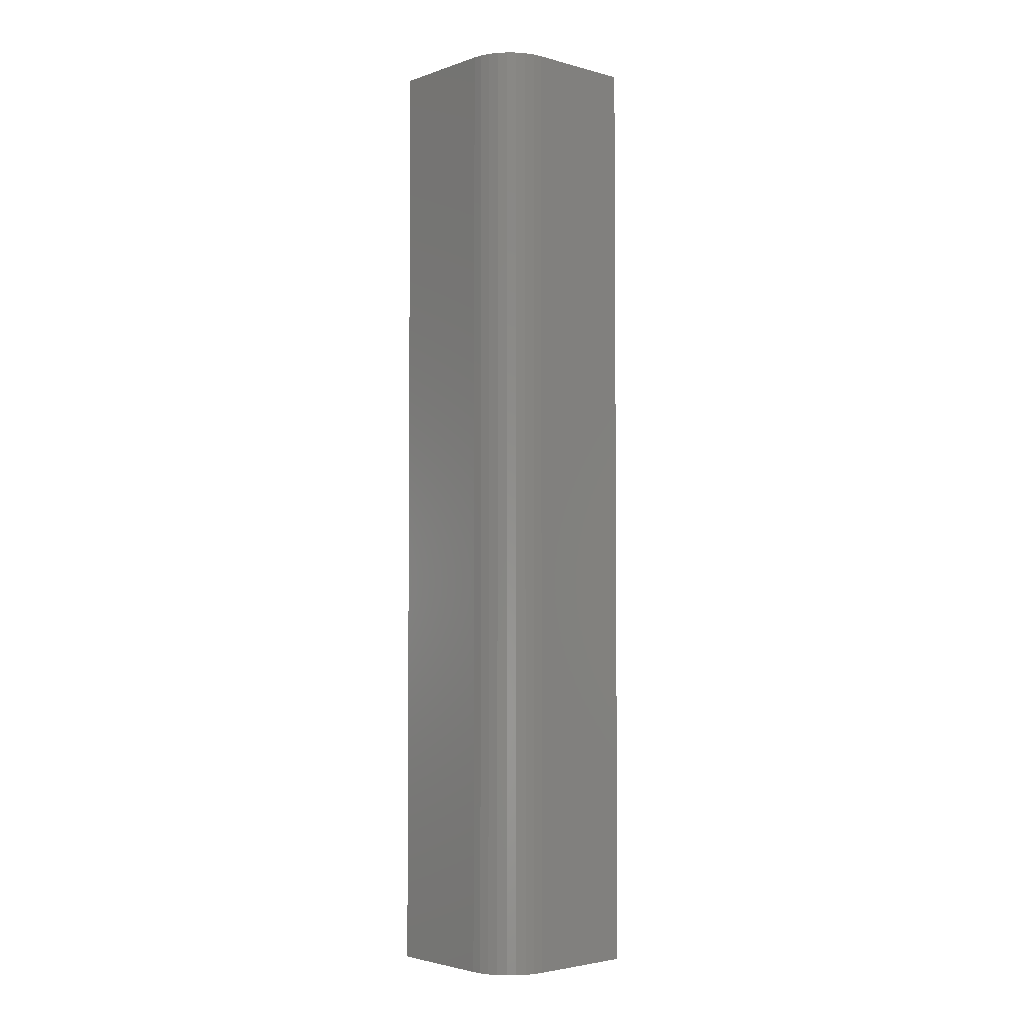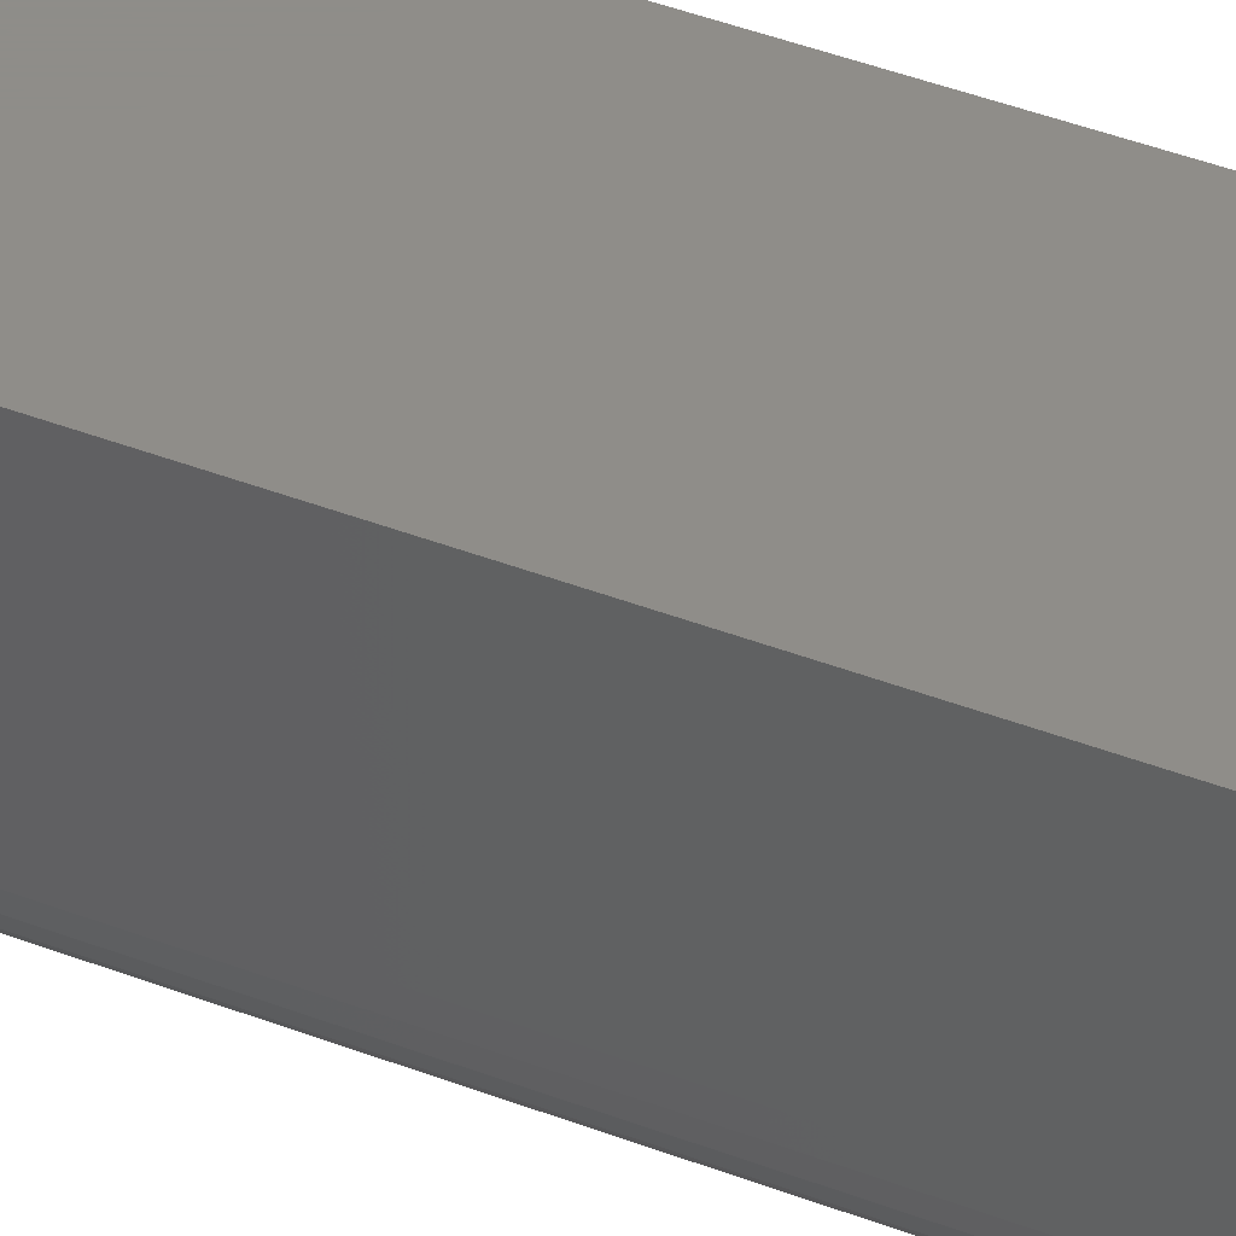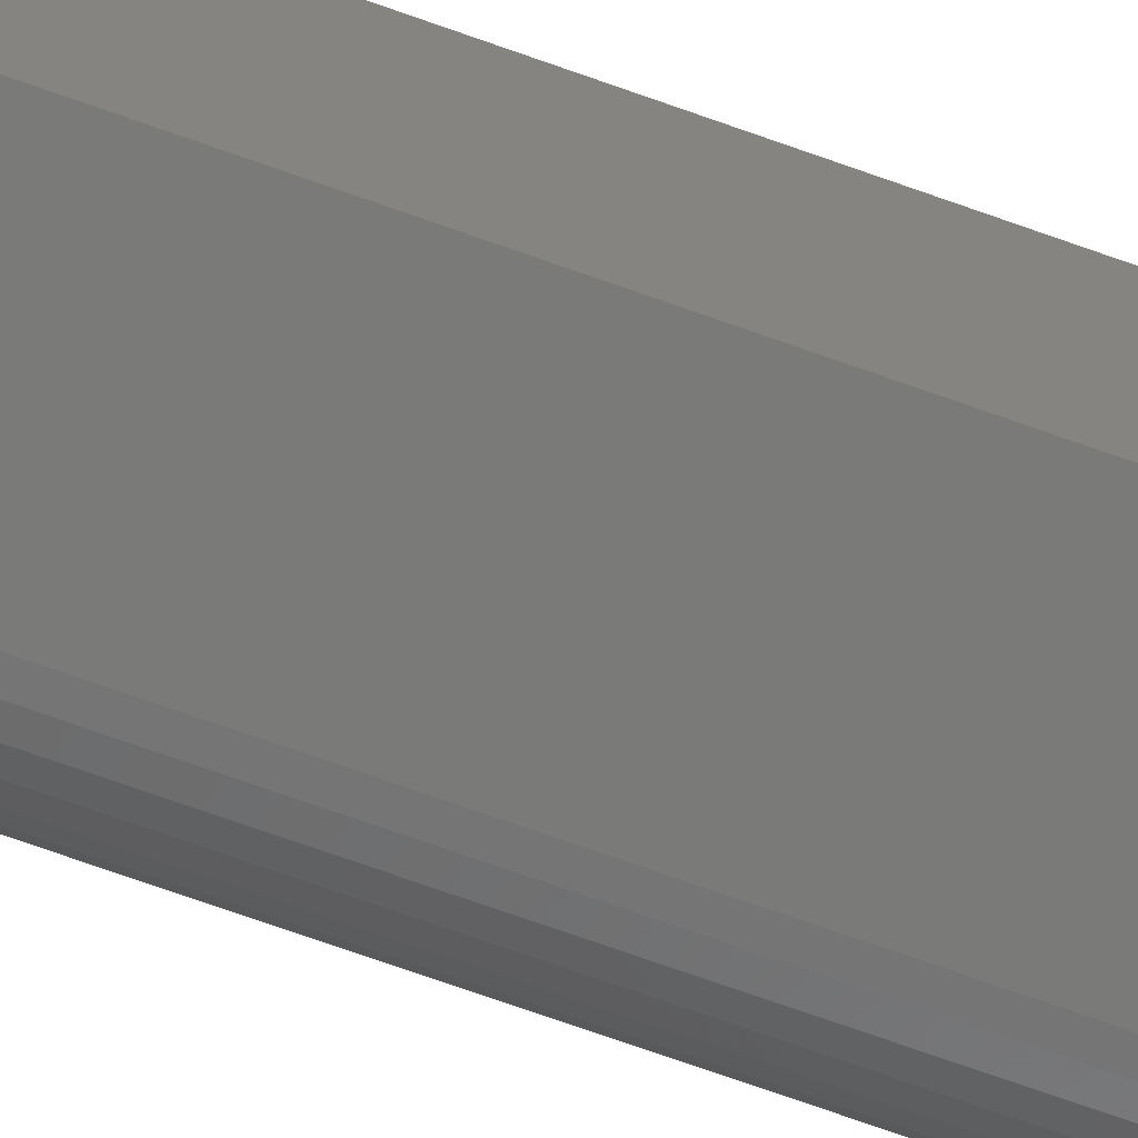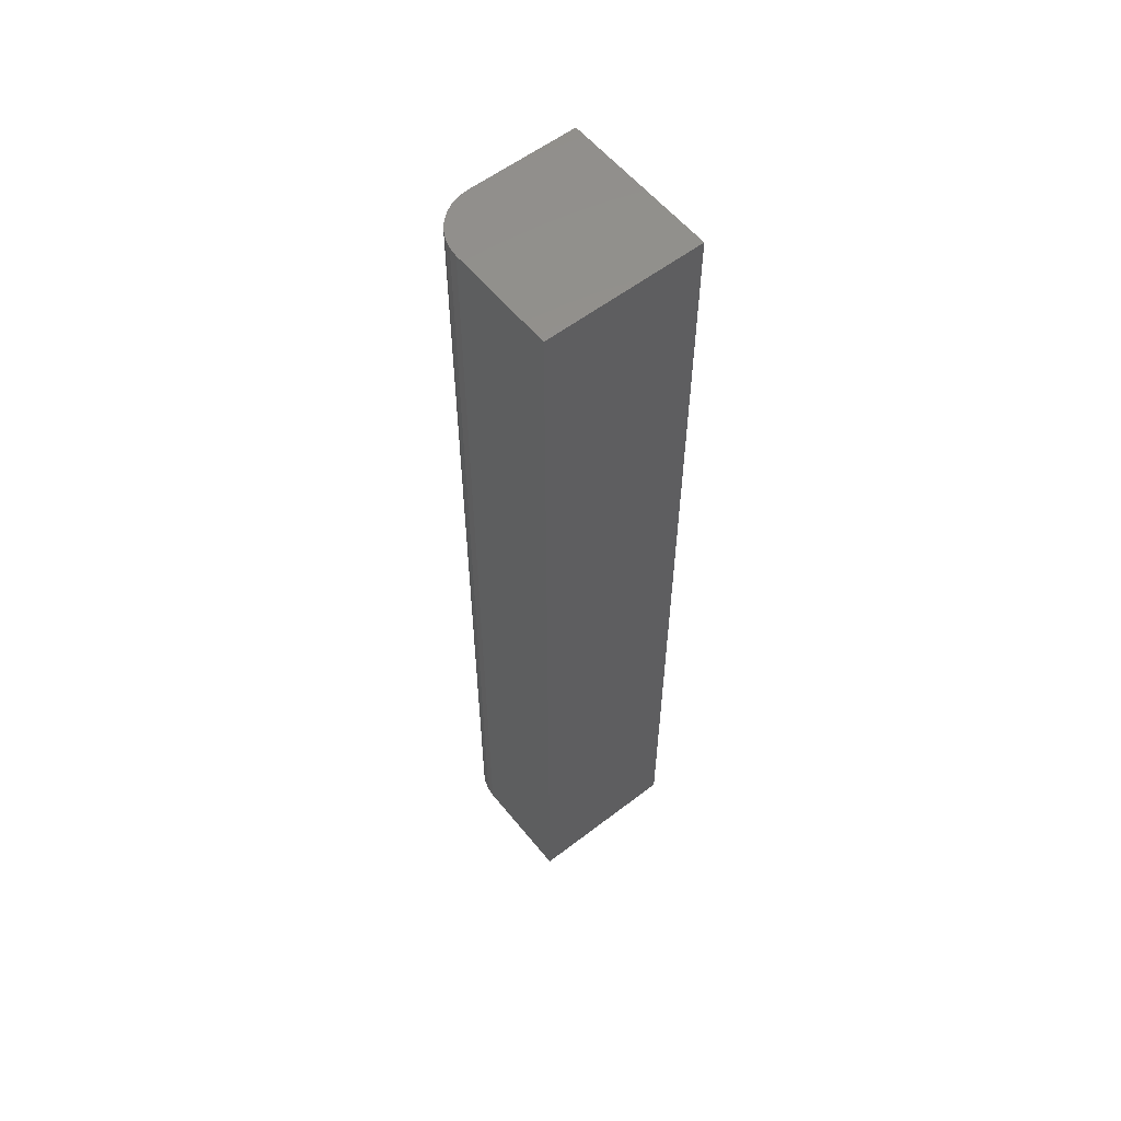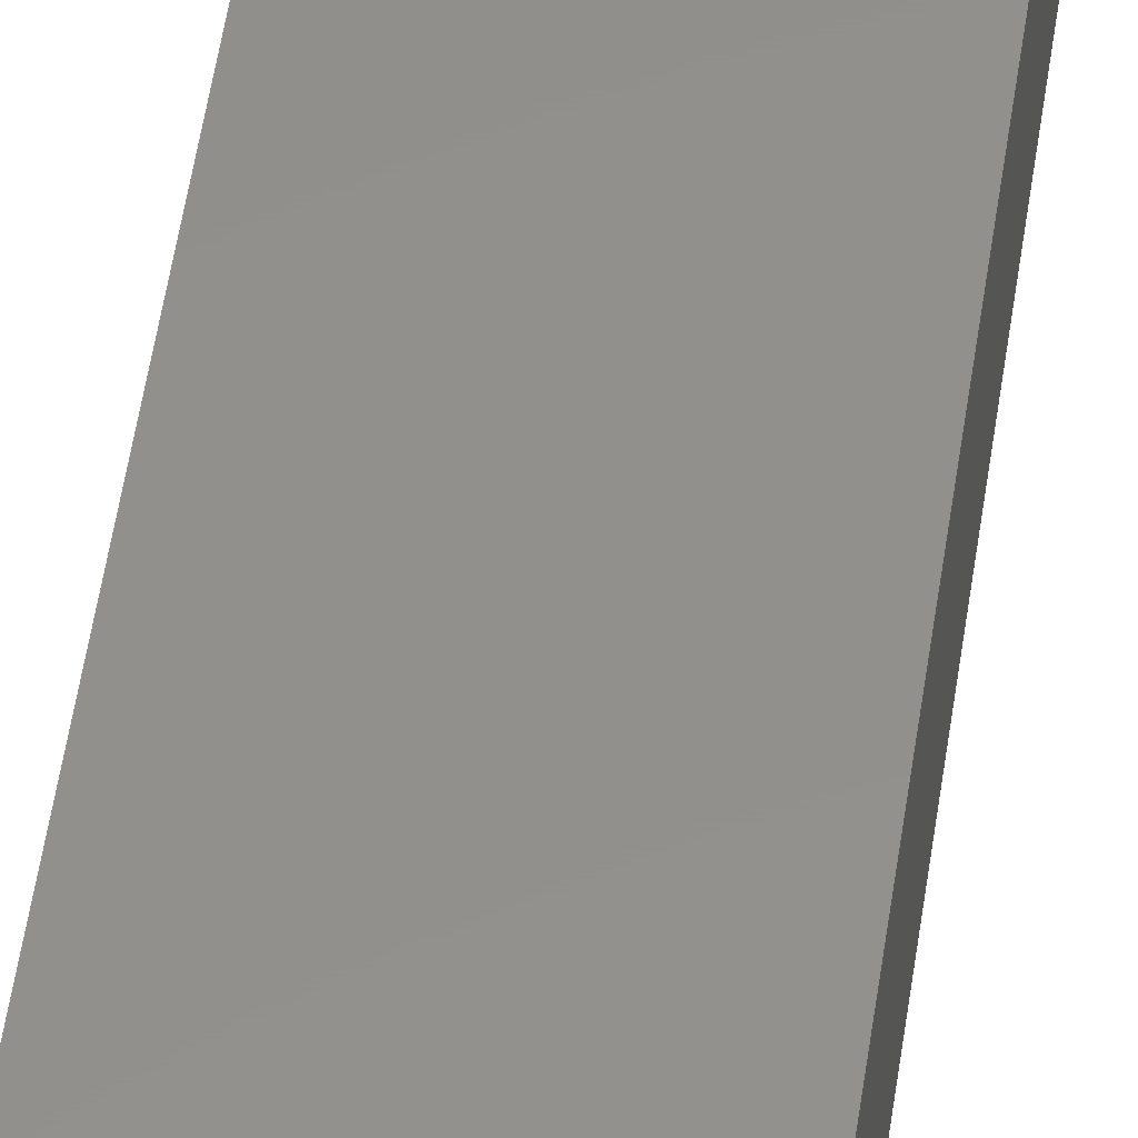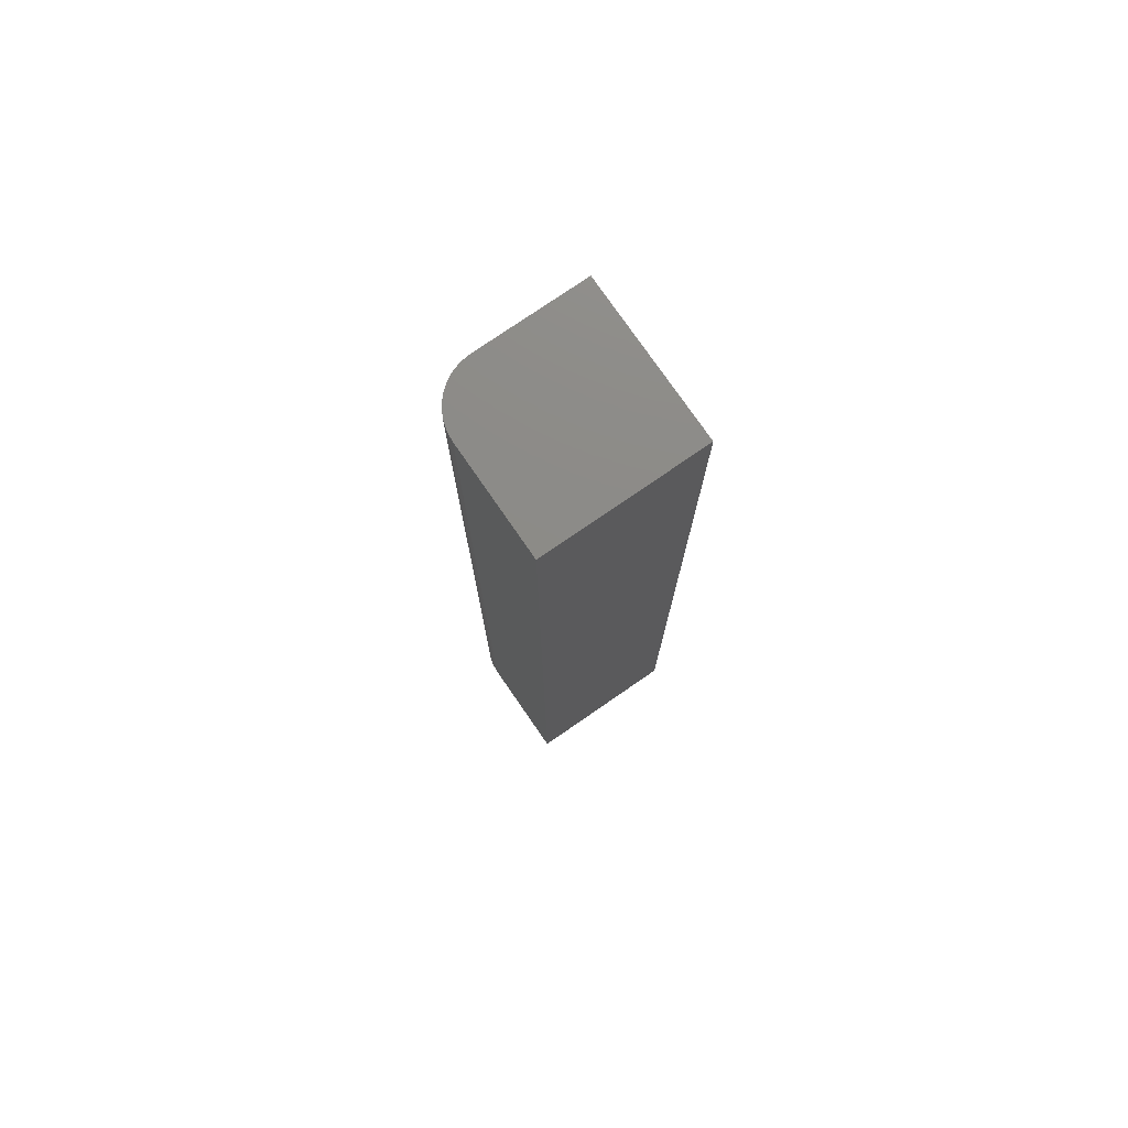
<metadata>
{"format":"stl","ext":"stl","renderer":"f3d","projection":"perspective","resolution":1024,"background":"white","views":[{"elev":-3.3,"azim":-131.7,"up":"+Y"},{"elev":40.4,"azim":-64.3,"up":"+Z"},{"elev":-73.1,"azim":70.5,"up":"+Z"},{"elev":57.3,"azim":-38.6,"up":"+Y"},{"elev":53.0,"azim":-171.7,"up":"+Z"},{"elev":76.6,"azim":-34.6,"up":"+Y"}]}
</metadata>
<code>
# stl→obj: 24 verts, 44 faces
v 0.01144 -0.75 0.01144
v 0.002973 -0.75 0.02411
v 0.006583 -0.75 0.01736
v 0.125 -0.75 0.125
v 7.654e-18 -0.75 0.125
v 2.392e-18 -0.75 0.03906
v 0.0007506 -0.75 0.03144
v 0.125 -0.75 -7.654e-18
v 0.01736 -0.75 0.006583
v 0.02411 -0.75 0.002973
v 0.03144 -0.75 0.0007506
v 0.03906 -0.75 -2.392e-18
v 0.006583 0 0.01736
v 0.002973 0 0.02411
v 0.01144 0 0.01144
v 0.125 0 0.125
v 0.125 0 -7.654e-18
v 0.0007506 0 0.03144
v 2.392e-18 0 0.03906
v 7.654e-18 0 0.125
v 0.03906 0 -2.392e-18
v 0.03144 0 0.0007506
v 0.02411 0 0.002973
v 0.01736 0 0.006583
f 1 2 3
f 4 5 6
f 4 6 7
f 4 7 8
f 7 2 1
f 7 1 9
f 7 9 10
f 7 10 11
f 7 11 12
f 7 12 8
f 13 14 15
f 16 17 18
f 16 18 19
f 16 19 20
f 18 17 21
f 18 21 22
f 18 22 23
f 18 23 24
f 18 24 15
f 18 15 14
f 20 19 5
f 5 19 6
f 21 17 12
f 12 17 8
f 21 12 22
f 22 12 11
f 22 11 23
f 23 11 10
f 23 10 24
f 24 10 9
f 24 9 15
f 15 9 1
f 15 1 13
f 13 1 3
f 13 3 14
f 14 3 2
f 14 2 18
f 18 2 7
f 18 7 19
f 19 7 6
f 16 20 4
f 4 20 5
f 17 16 8
f 8 16 4

</code>
